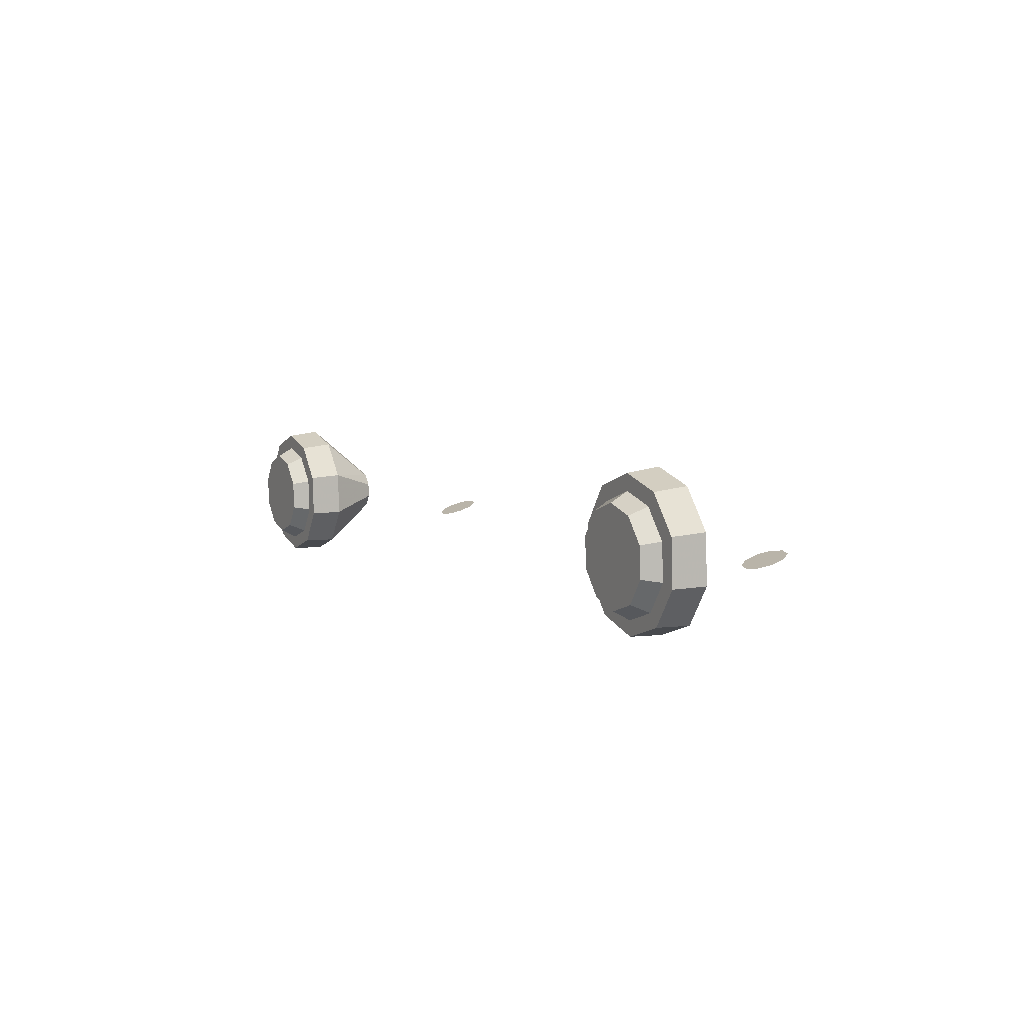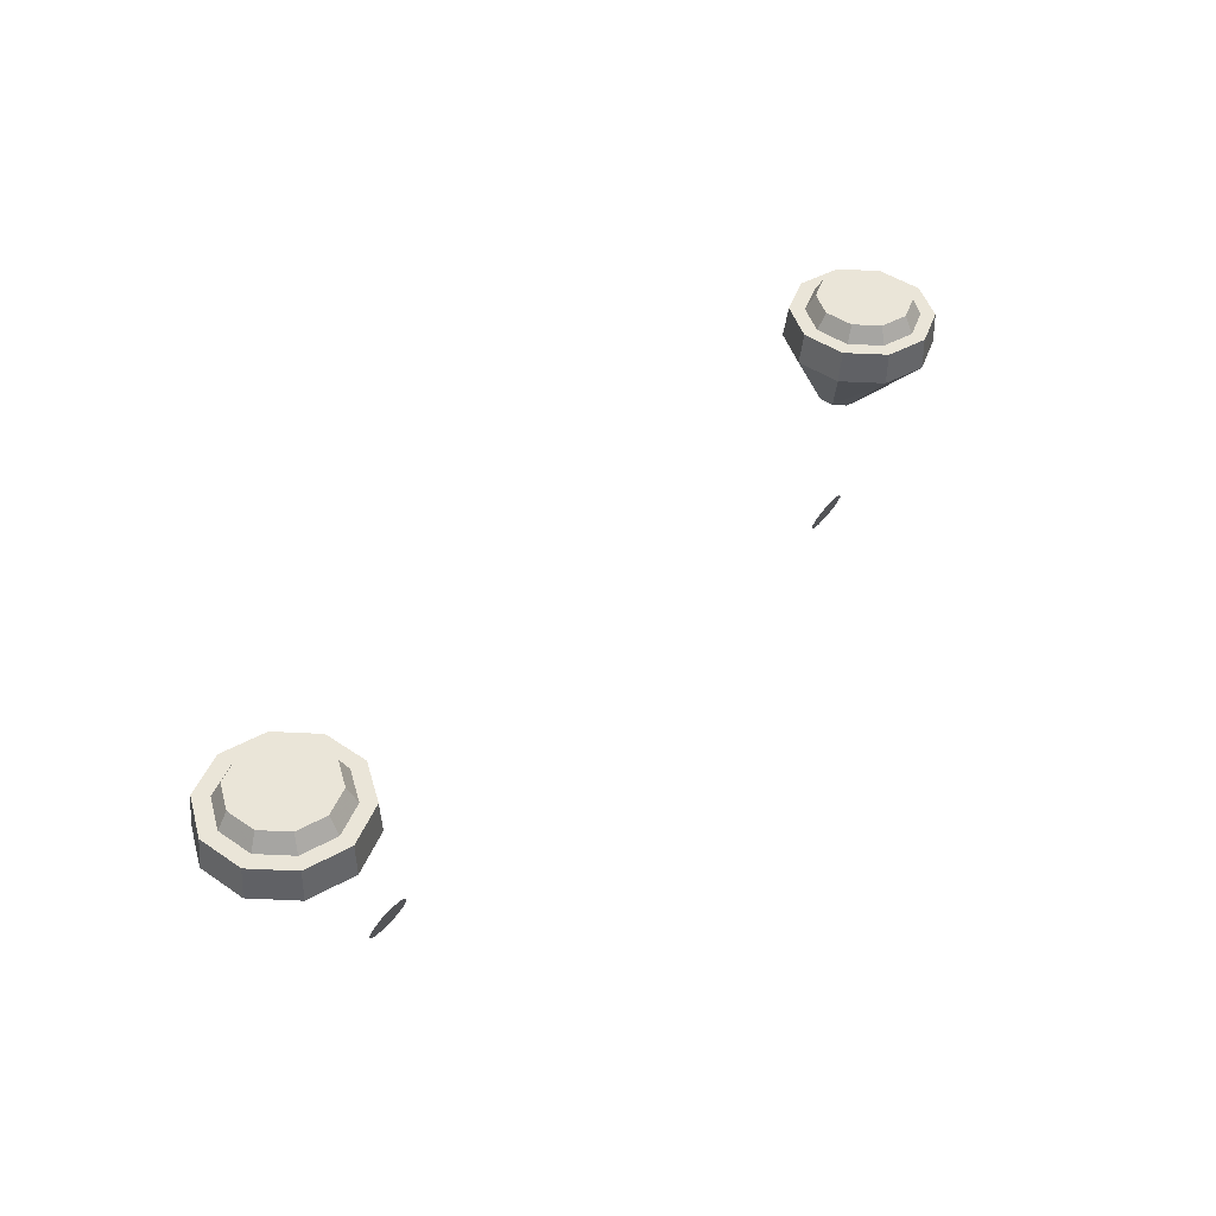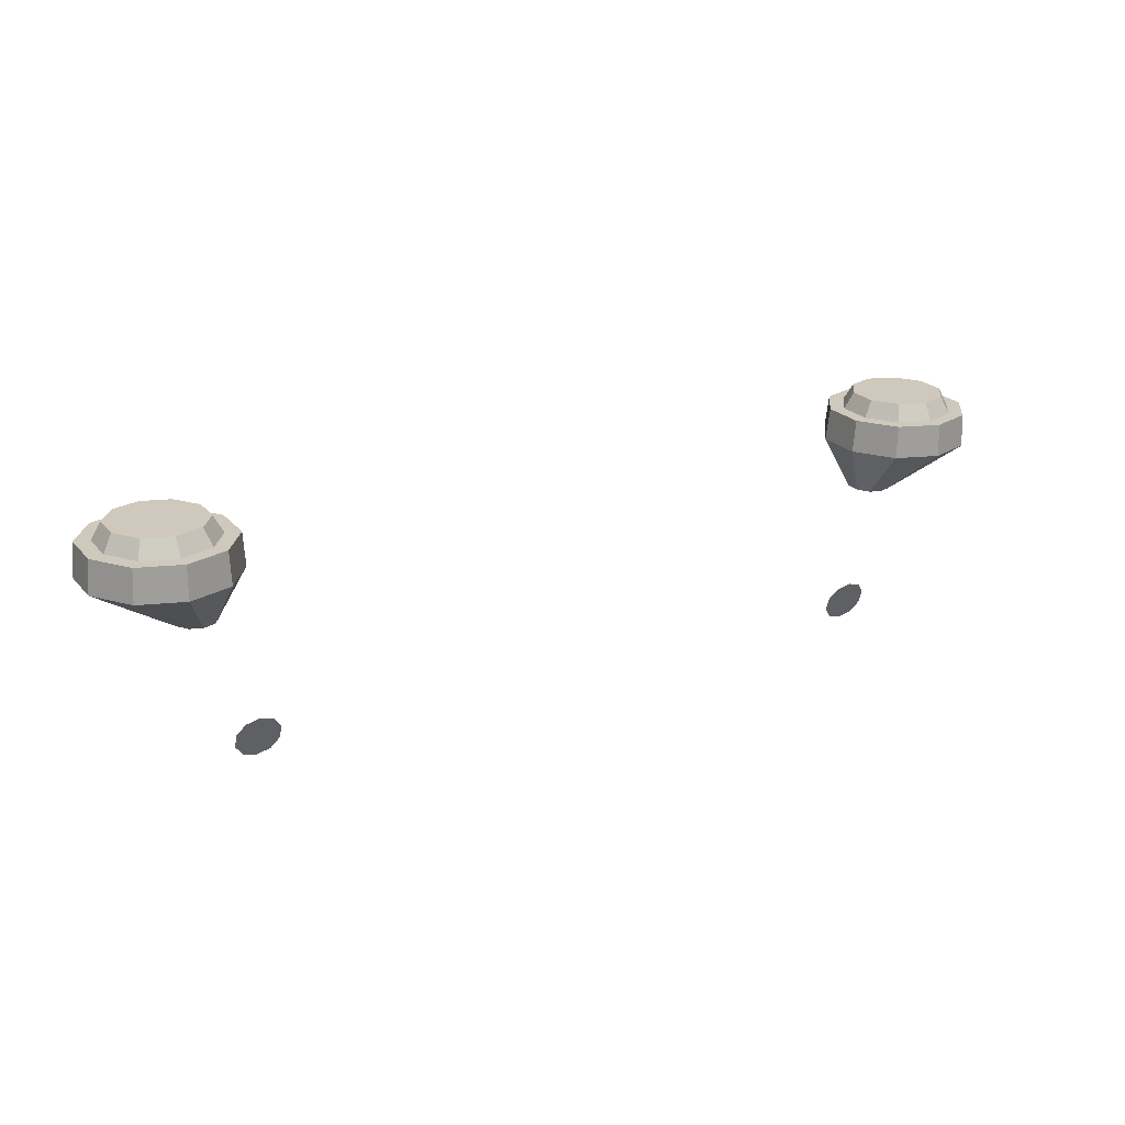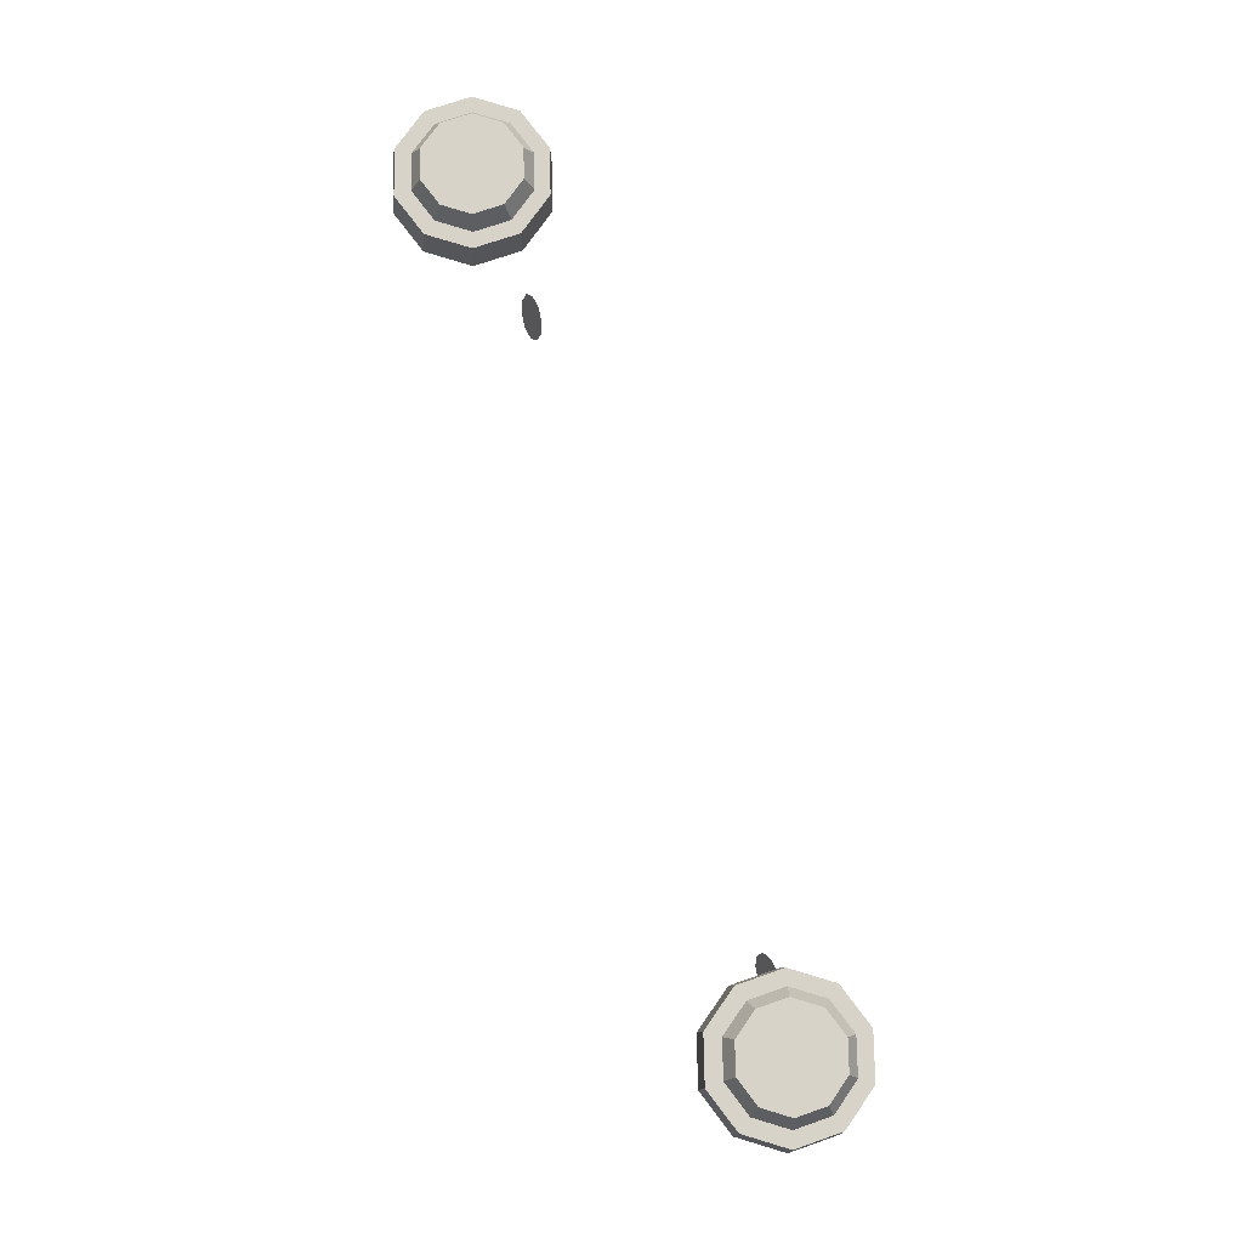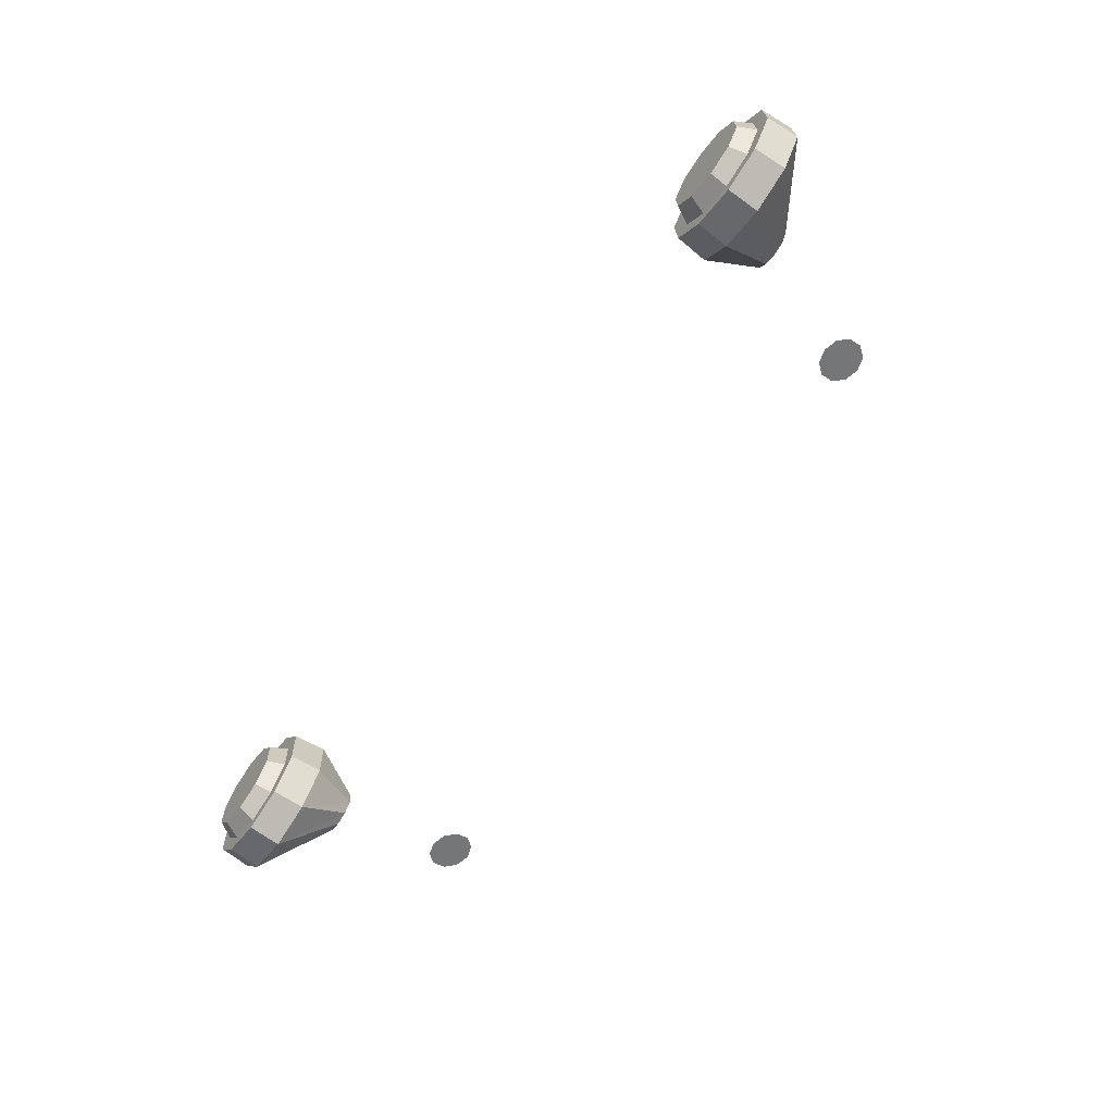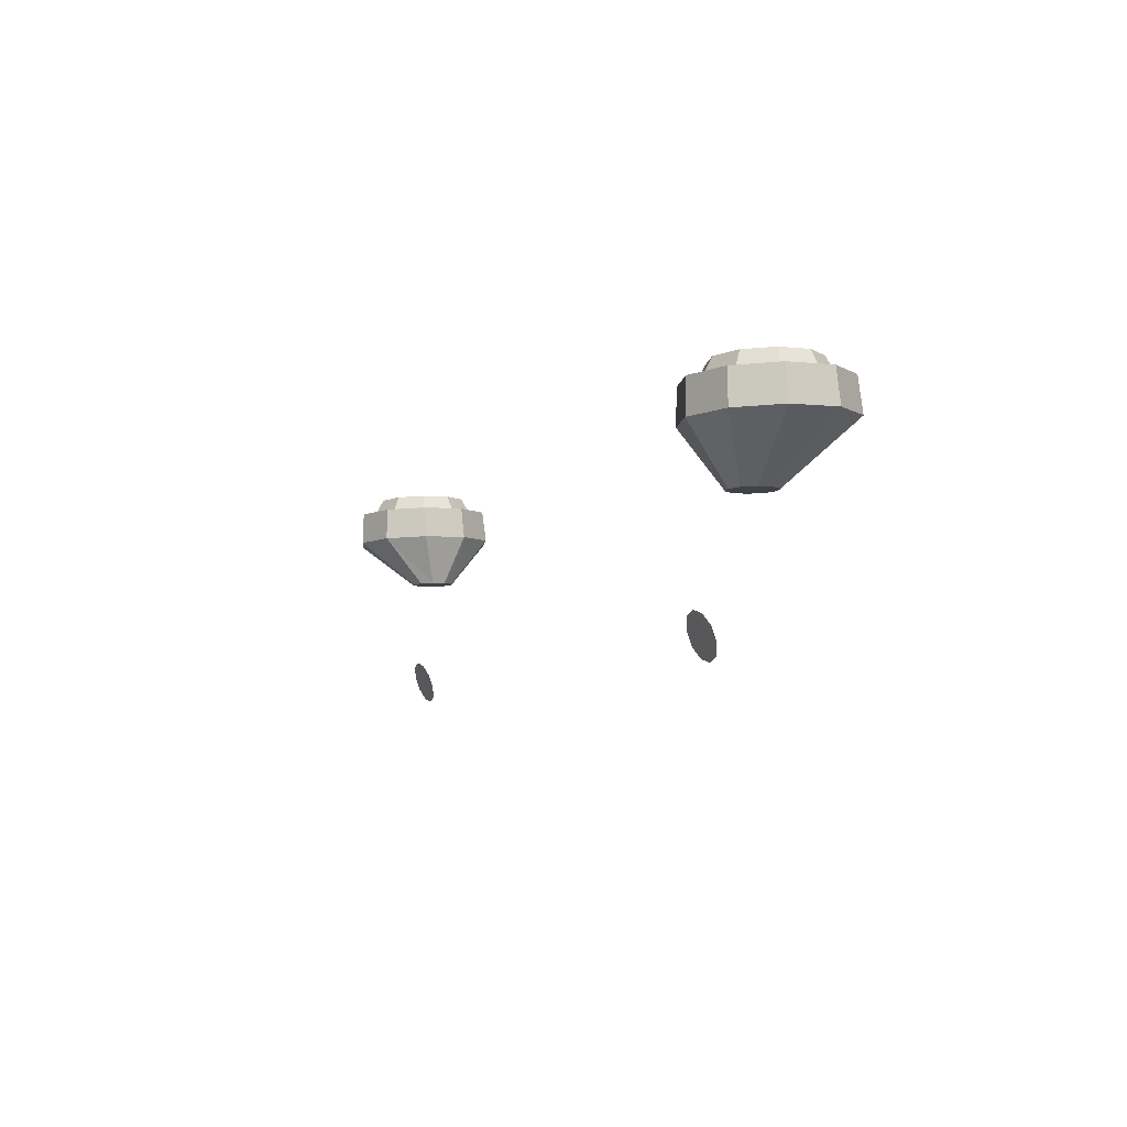
<metadata>
{"format":"obj","ext":"obj","renderer":"f3d","projection":"perspective","resolution":1024,"background":"white","views":[{"elev":5.1,"azim":61.8,"up":"+Y"},{"elev":43.3,"azim":-52.1,"up":"+Z"},{"elev":20.8,"azim":-29.9,"up":"+Z"},{"elev":77.5,"azim":-109.2,"up":"+Z"},{"elev":-68.4,"azim":54.4,"up":"+Y"},{"elev":-7.0,"azim":66.2,"up":"+Z"}]}
</metadata>
<code>
g SlashPickupFrontlights1
v 0.6064 0.7015 1.168
v 0.6721 0.6801 1.167
v 0.6698 0.6741 1.217
v 0.6064 0.6948 1.218
v 0.6721 0.6801 1.167
v 0.7127 0.624 1.166
v 0.7089 0.62 1.215
v 0.6698 0.6741 1.217
v 0.7127 0.624 1.166
v 0.7127 0.5547 1.163
v 0.7089 0.5532 1.213
v 0.7089 0.62 1.215
v 0.7127 0.5547 1.163
v 0.6721 0.4987 1.162
v 0.6698 0.4992 1.211
v 0.7089 0.5532 1.213
v 0.6721 0.4987 1.162
v 0.6064 0.4773 1.161
v 0.6064 0.4785 1.211
v 0.6698 0.4992 1.211
v 0.6064 0.4773 1.161
v 0.5407 0.4987 1.162
v 0.543 0.4992 1.211
v 0.6064 0.4785 1.211
v 0.5407 0.4987 1.162
v 0.5001 0.5547 1.163
v 0.5039 0.5532 1.213
v 0.543 0.4992 1.211
v 0.5001 0.5547 1.163
v 0.5001 0.624 1.166
v 0.5039 0.62 1.215
v 0.5039 0.5532 1.213
v 0.5001 0.624 1.166
v 0.5407 0.6801 1.167
v 0.543 0.6741 1.217
v 0.5039 0.62 1.215
v 0.5407 0.6801 1.167
v 0.6064 0.7015 1.168
v 0.6064 0.6948 1.218
v 0.543 0.6741 1.217
v 0.6898 0.5586 1.209
v 0.674 0.5633 1.239
v 0.674 0.6073 1.24
v 0.6898 0.613 1.21
v 0.6482 0.643 1.241
v 0.674 0.6073 1.24
v 0.674 0.5633 1.239
v 0.6482 0.5276 1.238
v 0.6064 0.6566 1.242
v 0.6064 0.514 1.237
v 0.5646 0.643 1.241
v 0.5646 0.5276 1.238
v 0.5388 0.6073 1.24
v 0.5388 0.5633 1.239
v 0.6064 0.6737 1.212
v 0.6064 0.6566 1.242
v 0.5646 0.643 1.241
v 0.5549 0.6569 1.212
v 0.523 0.5586 1.209
v 0.5388 0.5633 1.239
v 0.5646 0.5276 1.238
v 0.5549 0.5147 1.207
v 0.6579 0.5147 1.207
v 0.6482 0.5276 1.238
v 0.674 0.5633 1.239
v 0.6898 0.5586 1.209
v 0.6579 0.6569 1.212
v 0.6482 0.643 1.241
v 0.6064 0.6566 1.242
v 0.6064 0.6737 1.212
v 0.523 0.613 1.21
v 0.5388 0.6073 1.24
v 0.5388 0.5633 1.239
v 0.523 0.5586 1.209
v 0.6064 0.4979 1.207
v 0.6064 0.514 1.237
v 0.6482 0.5276 1.238
v 0.6579 0.5147 1.207
v 0.6898 0.613 1.21
v 0.674 0.6073 1.24
v 0.6482 0.643 1.241
v 0.6579 0.6569 1.212
v 0.5549 0.6569 1.212
v 0.5646 0.643 1.241
v 0.5388 0.6073 1.24
v 0.523 0.613 1.21
v 0.5549 0.5147 1.207
v 0.5646 0.5276 1.238
v 0.6064 0.514 1.237
v 0.6064 0.4979 1.207
v 0.6064 0.4773 1.161
v 0.5638 0.5563 1.087
v 0.5451 0.5628 1.088
v 0.5407 0.4987 1.162
v 0.6721 0.4987 1.162
v 0.5825 0.5628 1.088
v 0.5638 0.5563 1.087
v 0.6064 0.4773 1.161
v 0.7127 0.5547 1.163
v 0.5941 0.58 1.088
v 0.5825 0.5628 1.088
v 0.6721 0.4987 1.162
v 0.6064 0.7015 1.168
v 0.5638 0.6249 1.09
v 0.5825 0.6184 1.089
v 0.6721 0.6801 1.167
v 0.7127 0.624 1.166
v 0.5941 0.6012 1.089
v 0.5941 0.58 1.088
v 0.7127 0.5547 1.163
v 0.6721 0.6801 1.167
v 0.5825 0.6184 1.089
v 0.5941 0.6012 1.089
v 0.7127 0.624 1.166
v 0.5407 0.6801 1.167
v 0.5451 0.6184 1.089
v 0.5638 0.6249 1.09
v 0.6064 0.7015 1.168
v 0.5001 0.624 1.166
v 0.5336 0.6012 1.089
v 0.5451 0.6184 1.089
v 0.5407 0.6801 1.167
v 0.5001 0.5547 1.163
v 0.5336 0.58 1.088
v 0.5336 0.6012 1.089
v 0.5001 0.624 1.166
v 0.5407 0.4987 1.162
v 0.5451 0.5628 1.088
v 0.5336 0.58 1.088
v 0.5001 0.5547 1.163
v 0.5187 0.5627 0.8889
v 0.4986 0.5649 0.8827
v 0.4784 0.5627 0.8889
v 0.5312 0.5569 0.9051
v 0.4659 0.5569 0.9051
v 0.5312 0.5497 0.925
v 0.4659 0.5497 0.925
v 0.5187 0.5439 0.9412
v 0.4784 0.5439 0.9412
v 0.4986 0.5417 0.9474
v -0.6064 0.7015 1.168
v -0.6064 0.6948 1.218
v -0.6698 0.6741 1.217
v -0.6721 0.6801 1.167
v -0.6721 0.6801 1.167
v -0.6698 0.6741 1.217
v -0.7089 0.62 1.215
v -0.7127 0.624 1.166
v -0.7127 0.624 1.166
v -0.7089 0.62 1.215
v -0.7089 0.5532 1.213
v -0.7127 0.5547 1.163
v -0.7127 0.5547 1.163
v -0.7089 0.5532 1.213
v -0.6698 0.4992 1.211
v -0.6721 0.4987 1.162
v -0.6721 0.4987 1.162
v -0.6698 0.4992 1.211
v -0.6064 0.4785 1.211
v -0.6064 0.4773 1.161
v -0.6064 0.4773 1.161
v -0.6064 0.4785 1.211
v -0.543 0.4992 1.211
v -0.5407 0.4987 1.162
v -0.5407 0.4987 1.162
v -0.543 0.4992 1.211
v -0.5039 0.5532 1.213
v -0.5001 0.5547 1.163
v -0.5001 0.5547 1.163
v -0.5039 0.5532 1.213
v -0.5039 0.62 1.215
v -0.5001 0.624 1.166
v -0.5001 0.624 1.166
v -0.5039 0.62 1.215
v -0.543 0.6741 1.217
v -0.5407 0.6801 1.167
v -0.5407 0.6801 1.167
v -0.543 0.6741 1.217
v -0.6064 0.6948 1.218
v -0.6064 0.7015 1.168
v -0.543 0.6741 1.217
v -0.5039 0.62 1.215
v -0.5039 0.5532 1.213
v -0.543 0.4992 1.211
v -0.6064 0.6948 1.218
v -0.6064 0.4785 1.211
v -0.6698 0.6741 1.217
v -0.6698 0.4992 1.211
v -0.7089 0.62 1.215
v -0.7089 0.5532 1.213
v 0.6698 0.6741 1.217
v 0.7089 0.62 1.215
v 0.7089 0.5532 1.213
v 0.6698 0.4992 1.211
v 0.6064 0.6948 1.218
v 0.6064 0.4785 1.211
v 0.543 0.6741 1.217
v 0.543 0.4992 1.211
v 0.5039 0.62 1.215
v 0.5039 0.5532 1.213
v -0.6898 0.5586 1.209
v -0.6898 0.613 1.21
v -0.674 0.6073 1.24
v -0.674 0.5633 1.239
v -0.5646 0.643 1.241
v -0.5388 0.6073 1.24
v -0.5388 0.5633 1.239
v -0.5646 0.5276 1.238
v -0.6064 0.514 1.237
v -0.6064 0.6566 1.242
v -0.6482 0.643 1.241
v -0.6482 0.5276 1.238
v -0.674 0.6073 1.24
v -0.674 0.5633 1.239
v -0.6064 0.6737 1.212
v -0.5549 0.6569 1.212
v -0.5646 0.643 1.241
v -0.6064 0.6566 1.242
v -0.523 0.5586 1.209
v -0.5549 0.5147 1.207
v -0.5646 0.5276 1.238
v -0.5388 0.5633 1.239
v -0.6579 0.5147 1.207
v -0.6898 0.5586 1.209
v -0.674 0.5633 1.239
v -0.6482 0.5276 1.238
v -0.6579 0.6569 1.212
v -0.6064 0.6737 1.212
v -0.6064 0.6566 1.242
v -0.6482 0.643 1.241
v -0.523 0.613 1.21
v -0.523 0.5586 1.209
v -0.5388 0.5633 1.239
v -0.5388 0.6073 1.24
v -0.6064 0.4979 1.207
v -0.6579 0.5147 1.207
v -0.6482 0.5276 1.238
v -0.6064 0.514 1.237
v -0.6898 0.613 1.21
v -0.6579 0.6569 1.212
v -0.6482 0.643 1.241
v -0.674 0.6073 1.24
v -0.5549 0.6569 1.212
v -0.523 0.613 1.21
v -0.5388 0.6073 1.24
v -0.5646 0.643 1.241
v -0.5549 0.5147 1.207
v -0.6064 0.4979 1.207
v -0.6064 0.514 1.237
v -0.5646 0.5276 1.238
v -0.6064 0.4773 1.161
v -0.5407 0.4987 1.162
v -0.5451 0.5628 1.088
v -0.5638 0.5563 1.087
v -0.6721 0.4987 1.162
v -0.6064 0.4773 1.161
v -0.5638 0.5563 1.087
v -0.5825 0.5628 1.088
v -0.7127 0.5547 1.163
v -0.6721 0.4987 1.162
v -0.5825 0.5628 1.088
v -0.5941 0.58 1.088
v -0.6064 0.7015 1.168
v -0.6721 0.6801 1.167
v -0.5825 0.6184 1.089
v -0.5638 0.6249 1.09
v -0.7127 0.624 1.166
v -0.7127 0.5547 1.163
v -0.5941 0.58 1.088
v -0.5941 0.6012 1.089
v -0.6721 0.6801 1.167
v -0.7127 0.624 1.166
v -0.5941 0.6012 1.089
v -0.5825 0.6184 1.089
v -0.5407 0.6801 1.167
v -0.6064 0.7015 1.168
v -0.5638 0.6249 1.09
v -0.5451 0.6184 1.089
v -0.5001 0.624 1.166
v -0.5407 0.6801 1.167
v -0.5451 0.6184 1.089
v -0.5336 0.6012 1.089
v -0.5001 0.5547 1.163
v -0.5001 0.624 1.166
v -0.5336 0.6012 1.089
v -0.5336 0.58 1.088
v -0.5407 0.4987 1.162
v -0.5001 0.5547 1.163
v -0.5336 0.58 1.088
v -0.5451 0.5628 1.088
v -0.4784 0.5627 0.8889
v -0.4986 0.5649 0.8827
v -0.5187 0.5627 0.8889
v -0.4659 0.5569 0.9051
v -0.5312 0.5569 0.9051
v -0.4659 0.5497 0.925
v -0.5312 0.5497 0.925
v -0.4784 0.5439 0.9412
v -0.5187 0.5439 0.9412
v -0.4986 0.5417 0.9474
v 0.5825 0.5628 1.088
v 0.5941 0.58 1.088
v 0.5941 0.6012 1.089
v 0.5825 0.6184 1.089
v 0.5638 0.5563 1.087
v 0.5638 0.6249 1.09
v 0.5451 0.5628 1.088
v 0.5451 0.6184 1.089
v 0.5336 0.58 1.088
v 0.5336 0.6012 1.089
v -0.5451 0.5628 1.088
v -0.5336 0.58 1.088
v -0.5336 0.6012 1.089
v -0.5451 0.6184 1.089
v -0.5638 0.5563 1.087
v -0.5638 0.6249 1.09
v -0.5825 0.5628 1.088
v -0.5825 0.6184 1.089
v -0.5941 0.58 1.088
v -0.5941 0.6012 1.089
g SlashPickupFrontlights1_0
f 3 2 1
f 4 3 1
f 7 6 5
f 8 7 5
f 11 10 9
f 12 11 9
f 15 14 13
f 16 15 13
f 19 18 17
f 20 19 17
f 23 22 21
f 24 23 21
f 27 26 25
f 28 27 25
f 31 30 29
f 32 31 29
f 35 34 33
f 36 35 33
f 39 38 37
f 40 39 37
f 43 42 41
f 44 43 41
f 47 46 45
f 45 48 47
f 45 49 48
f 49 50 48
f 49 51 50
f 51 52 50
f 51 53 52
f 53 54 52
f 57 56 55
f 58 57 55
f 61 60 59
f 62 61 59
f 65 64 63
f 66 65 63
f 69 68 67
f 70 69 67
f 73 72 71
f 74 73 71
f 77 76 75
f 78 77 75
f 81 80 79
f 82 81 79
f 85 84 83
f 86 85 83
f 89 88 87
f 90 89 87
f 93 92 91
f 94 93 91
f 97 96 95
f 98 97 95
f 101 100 99
f 102 101 99
f 105 104 103
f 106 105 103
f 109 108 107
f 110 109 107
f 113 112 111
f 114 113 111
f 117 116 115
f 118 117 115
f 121 120 119
f 122 121 119
f 125 124 123
f 126 125 123
f 129 128 127
f 130 129 127
f 133 132 131
f 131 134 133
f 134 135 133
f 134 136 135
f 136 137 135
f 136 138 137
f 138 139 137
f 138 140 139
f 143 142 141
f 144 143 141
f 147 146 145
f 148 147 145
f 151 150 149
f 152 151 149
f 155 154 153
f 156 155 153
f 159 158 157
f 160 159 157
f 163 162 161
f 164 163 161
f 167 166 165
f 168 167 165
f 171 170 169
f 172 171 169
f 175 174 173
f 176 175 173
f 179 178 177
f 180 179 177
f 183 182 181
f 181 184 183
f 181 185 184
f 185 186 184
f 185 187 186
f 187 188 186
f 187 189 188
f 189 190 188
f 193 192 191
f 191 194 193
f 191 195 194
f 195 196 194
f 195 197 196
f 197 198 196
f 197 199 198
f 199 200 198
f 203 202 201
f 204 203 201
f 207 206 205
f 205 208 207
f 205 209 208
f 205 210 209
f 210 211 209
f 211 212 209
f 211 213 212
f 213 214 212
f 217 216 215
f 218 217 215
f 221 220 219
f 222 221 219
f 225 224 223
f 226 225 223
f 229 228 227
f 230 229 227
f 233 232 231
f 234 233 231
f 237 236 235
f 238 237 235
f 241 240 239
f 242 241 239
f 245 244 243
f 246 245 243
f 249 248 247
f 250 249 247
f 253 252 251
f 254 253 251
f 257 256 255
f 258 257 255
f 261 260 259
f 262 261 259
f 265 264 263
f 266 265 263
f 269 268 267
f 270 269 267
f 273 272 271
f 274 273 271
f 277 276 275
f 278 277 275
f 281 280 279
f 282 281 279
f 285 284 283
f 286 285 283
f 289 288 287
f 290 289 287
f 293 292 291
f 291 294 293
f 294 295 293
f 294 296 295
f 296 297 295
f 296 298 297
f 298 299 297
f 298 300 299
f 303 302 301
f 301 304 303
f 301 305 304
f 305 306 304
f 305 307 306
f 307 308 306
f 307 309 308
f 309 310 308
f 313 312 311
f 311 314 313
f 311 315 314
f 315 316 314
f 315 317 316
f 317 318 316
f 317 319 318
f 319 320 318

</code>
